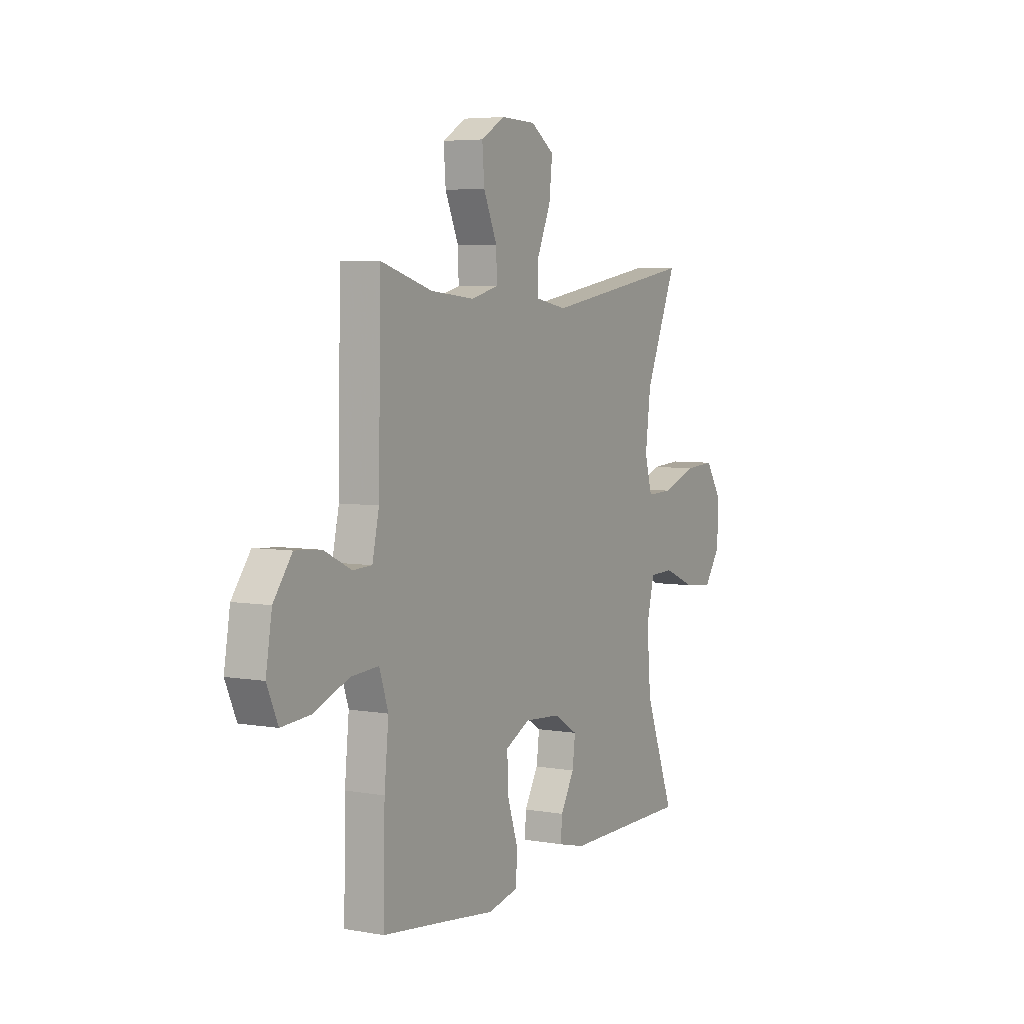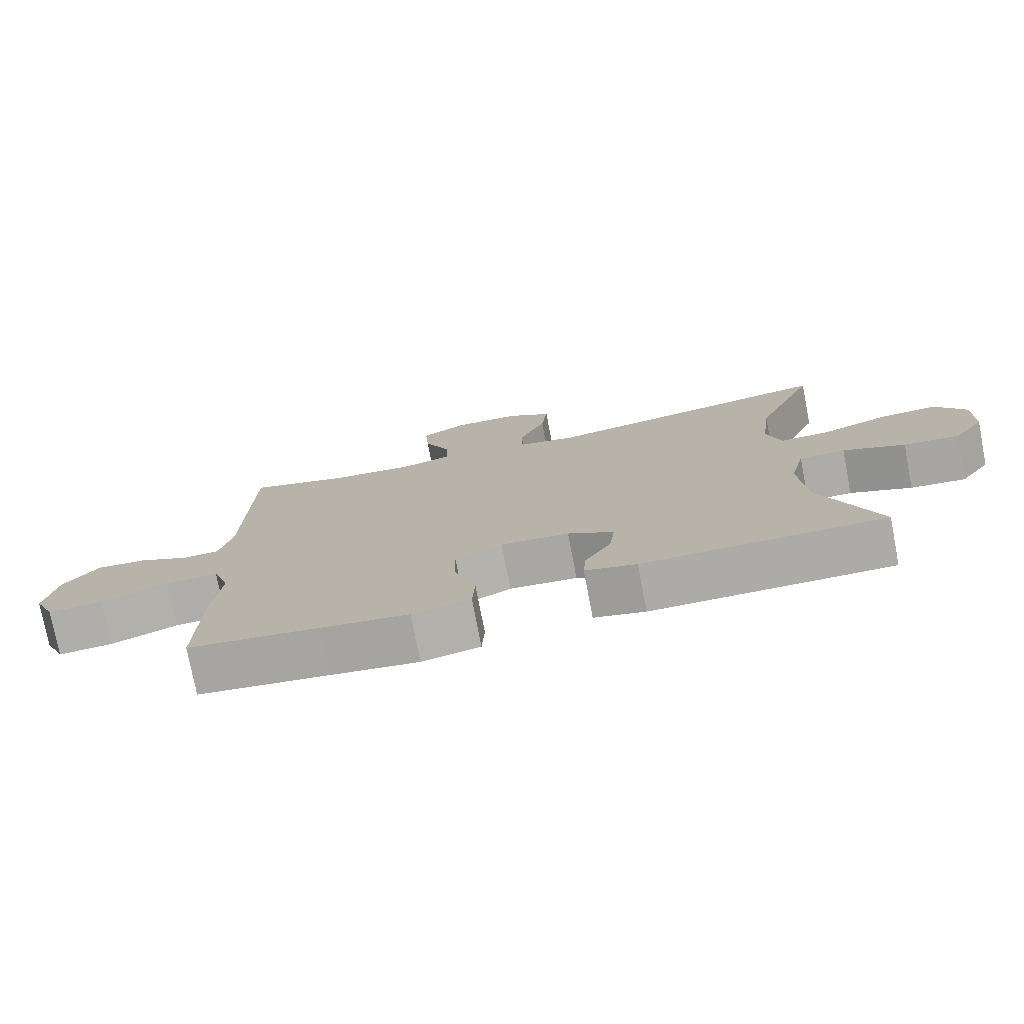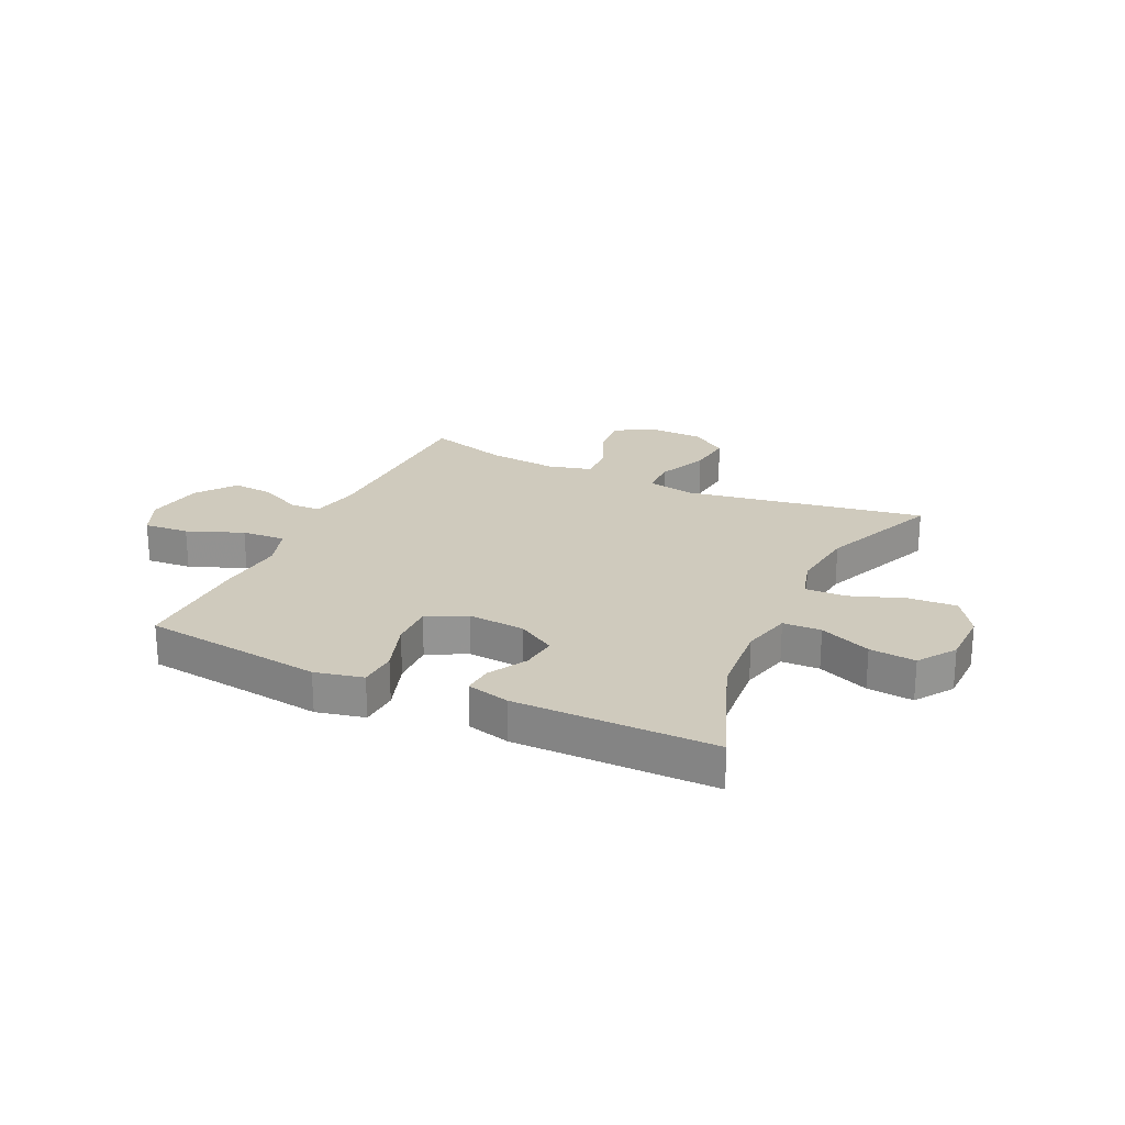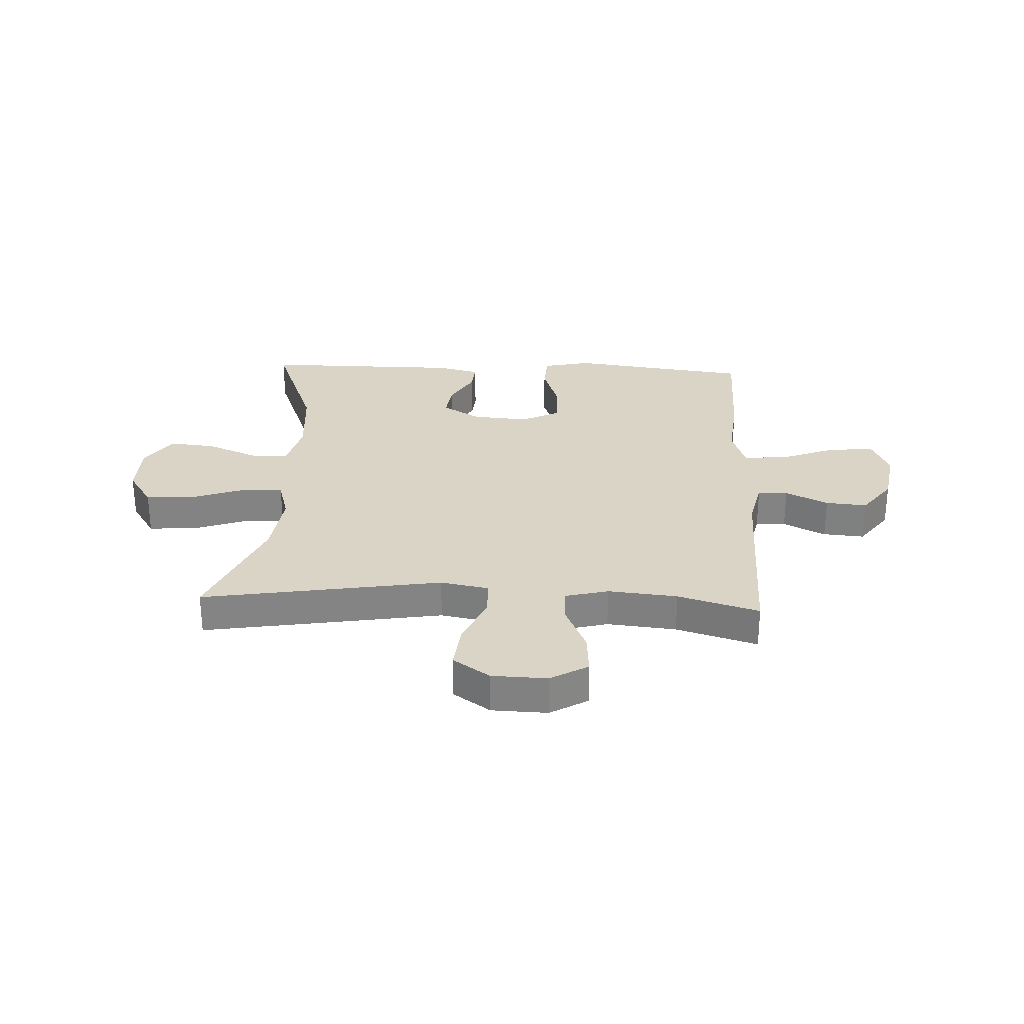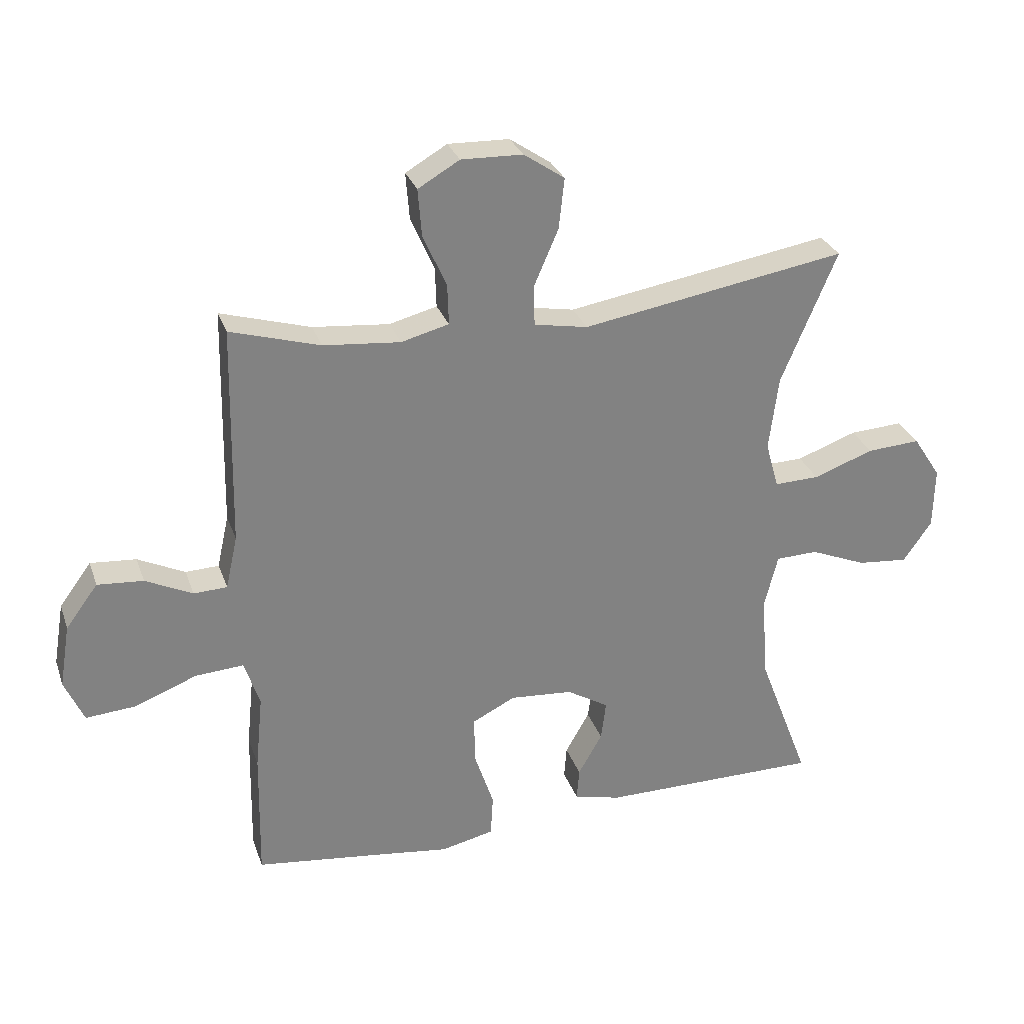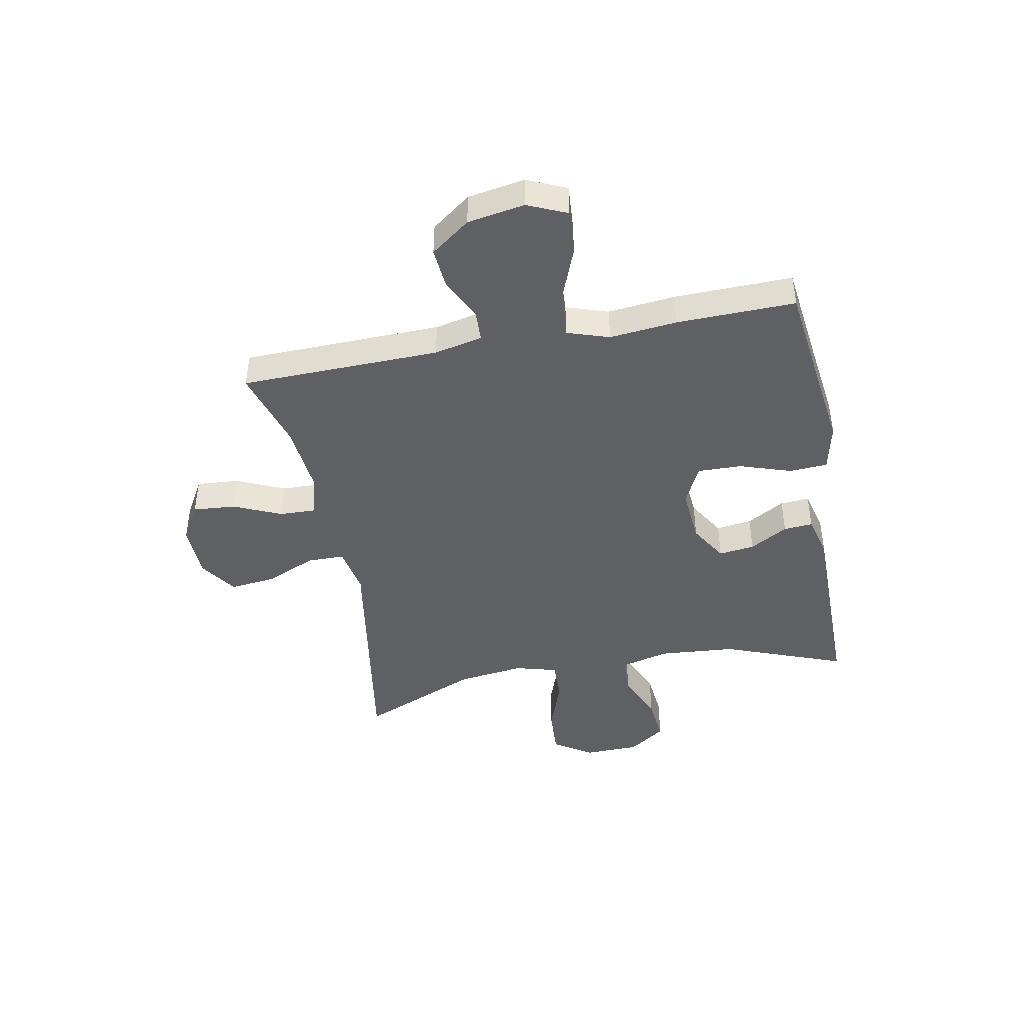
<metadata>
{"format":"obj","ext":"obj","renderer":"f3d","projection":"perspective","resolution":1024,"background":"white","views":[{"elev":5.3,"azim":118.9,"up":"+Z"},{"elev":-76.4,"azim":-169.1,"up":"+Z"},{"elev":23.1,"azim":-155.0,"up":"+Y"},{"elev":28.9,"azim":2.7,"up":"+Y"},{"elev":29.2,"azim":162.6,"up":"+Z"},{"elev":-43.9,"azim":100.9,"up":"+Y"}]}
</metadata>
<code>
v -0.5 0.07 -0.5
v -0.417 0.07 -0.282
v -0.406 0.07 -0.145
v -0.428 0.07 -0.057
v -0.496 0.07 -0.055
v -0.587 0.07 -0.093
v -0.669 0.07 -0.101
v -0.715 0.07 -0.035
v -0.717 0.07 0.064
v -0.672 0.07 0.133
v -0.586 0.07 0.128
v -0.489 0.07 0.093
v -0.416 0.07 0.091
v -0.395 0.07 0.166
v -0.41 0.07 0.286
v -0.5 0.07 0.5
v -0.072 0.07 0.429
v 0.015 0.07 0.445
v 0.016 0.07 0.511
v -0.023 0.07 0.601
v -0.032 0.07 0.683
v 0.034 0.07 0.728
v 0.133 0.07 0.731
v 0.2 0.07 0.692
v 0.194 0.07 0.616
v 0.156 0.07 0.53
v 0.154 0.07 0.465
v 0.231 0.07 0.445
v 0.355 0.07 0.457
v 0.5 0.07 0.5
v 0.507 0.07 0.144
v 0.526 0.07 0.058
v 0.58 0.07 0.056
v 0.656 0.07 0.093
v 0.73 0.07 0.099
v 0.782 0.07 0.029
v 0.799 0.07 -0.073
v 0.768 0.07 -0.143
v 0.687 0.07 -0.137
v 0.587 0.07 -0.098
v 0.509 0.07 -0.093
v 0.484 0.07 -0.168
v 0.496 0.07 -0.289
v 0.5 0.07 -0.5
v 0.307 0.07 -0.524
v 0.177 0.07 -0.541
v 0.091 0.07 -0.522
v 0.087 0.07 -0.454
v 0.118 0.07 -0.361
v 0.12 0.07 -0.283
v 0.05 0.07 -0.248
v -0.051 0.07 -0.256
v -0.119 0.07 -0.297
v -0.111 0.07 -0.361
v -0.072 0.07 -0.429
v -0.068 0.07 -0.481
v -0.144 0.07 -0.5
v -0.5 0 -0.5
v -0.417 0 -0.282
v -0.406 0 -0.145
v -0.428 0 -0.057
v -0.496 0 -0.055
v -0.587 0 -0.093
v -0.669 0 -0.101
v -0.715 0 -0.035
v -0.717 0 0.064
v -0.672 0 0.133
v -0.586 0 0.128
v -0.489 0 0.093
v -0.416 0 0.091
v -0.395 0 0.166
v -0.41 0 0.286
v -0.5 0 0.5
v -0.072 0 0.429
v 0.015 0 0.445
v 0.016 0 0.511
v -0.023 0 0.601
v -0.032 0 0.683
v 0.034 0 0.728
v 0.133 0 0.731
v 0.2 0 0.692
v 0.194 0 0.616
v 0.156 0 0.53
v 0.154 0 0.465
v 0.231 0 0.445
v 0.355 0 0.457
v 0.5 0 0.5
v 0.507 0 0.144
v 0.526 0 0.058
v 0.58 0 0.056
v 0.656 0 0.093
v 0.73 0 0.099
v 0.782 0 0.029
v 0.799 0 -0.073
v 0.768 0 -0.143
v 0.687 0 -0.137
v 0.587 0 -0.098
v 0.509 0 -0.093
v 0.484 0 -0.168
v 0.496 0 -0.289
v 0.5 0 -0.5
v 0.307 0 -0.524
v 0.177 0 -0.541
v 0.091 0 -0.522
v 0.087 0 -0.454
v 0.118 0 -0.361
v 0.12 0 -0.283
v 0.05 0 -0.248
v -0.051 0 -0.256
v -0.119 0 -0.297
v -0.111 0 -0.361
v -0.072 0 -0.429
v -0.068 0 -0.481
v -0.144 0 -0.5
f 57 1 2
f 56 57 2
f 55 56 2
f 54 55 2
f 53 54 2 3
f 52 53 3 4
f 51 52 4
f 47 48 49
f 46 47 49
f 45 46 49
f 45 49 50
f 44 45 50
f 43 44 50
f 42 43 50
f 41 42 50 51
f 38 39 40
f 37 38 40
f 36 37 40
f 35 36 40
f 34 35 40
f 33 34 40
f 32 33 40 41
f 41 51 4
f 32 41 4
f 31 32 4
f 24 25 26
f 23 24 26
f 22 23 26
f 21 22 26
f 20 21 26
f 19 20 26
f 18 19 26 27
f 17 18 27 28
f 15 16 17
f 14 15 17 28
f 10 11 12
f 9 10 12
f 8 9 12
f 7 8 12
f 6 7 12
f 5 6 12
f 5 12 13
f 4 5 13
f 31 4 13
f 30 31 13
f 29 30 13
f 13 14 28 29
f 59 58 114
f 59 114 113
f 59 113 112
f 59 112 111
f 60 59 111 110
f 61 60 110 109
f 61 109 108
f 106 105 104
f 106 104 103
f 106 103 102
f 107 106 102
f 107 102 101
f 107 101 100
f 107 100 99
f 108 107 99 98
f 97 96 95
f 97 95 94
f 97 94 93
f 97 93 92
f 97 92 91
f 97 91 90
f 98 97 90 89
f 61 108 98
f 61 98 89
f 61 89 88
f 83 82 81
f 83 81 80
f 83 80 79
f 83 79 78
f 83 78 77
f 83 77 76
f 84 83 76 75
f 85 84 75 74
f 74 73 72
f 85 74 72 71
f 69 68 67
f 69 67 66
f 69 66 65
f 69 65 64
f 69 64 63
f 69 63 62
f 70 69 62
f 70 62 61
f 70 61 88
f 70 88 87
f 70 87 86
f 86 85 71 70
f 1 58 59 2
f 2 59 60 3
f 3 60 61 4
f 4 61 62 5
f 5 62 63 6
f 6 63 64 7
f 7 64 65 8
f 8 65 66 9
f 9 66 67 10
f 10 67 68 11
f 11 68 69 12
f 12 69 70 13
f 13 70 71 14
f 14 71 72 15
f 15 72 73 16
f 16 73 74 17
f 17 74 75 18
f 18 75 76 19
f 19 76 77 20
f 20 77 78 21
f 21 78 79 22
f 22 79 80 23
f 23 80 81 24
f 24 81 82 25
f 25 82 83 26
f 26 83 84 27
f 27 84 85 28
f 28 85 86 29
f 29 86 87 30
f 30 87 88 31
f 31 88 89 32
f 32 89 90 33
f 33 90 91 34
f 34 91 92 35
f 35 92 93 36
f 36 93 94 37
f 37 94 95 38
f 38 95 96 39
f 39 96 97 40
f 40 97 98 41
f 41 98 99 42
f 42 99 100 43
f 43 100 101 44
f 44 101 102 45
f 45 102 103 46
f 46 103 104 47
f 47 104 105 48
f 48 105 106 49
f 49 106 107 50
f 50 107 108 51
f 51 108 109 52
f 52 109 110 53
f 53 110 111 54
f 54 111 112 55
f 55 112 113 56
f 56 113 114 57
f 57 114 58 1

</code>
